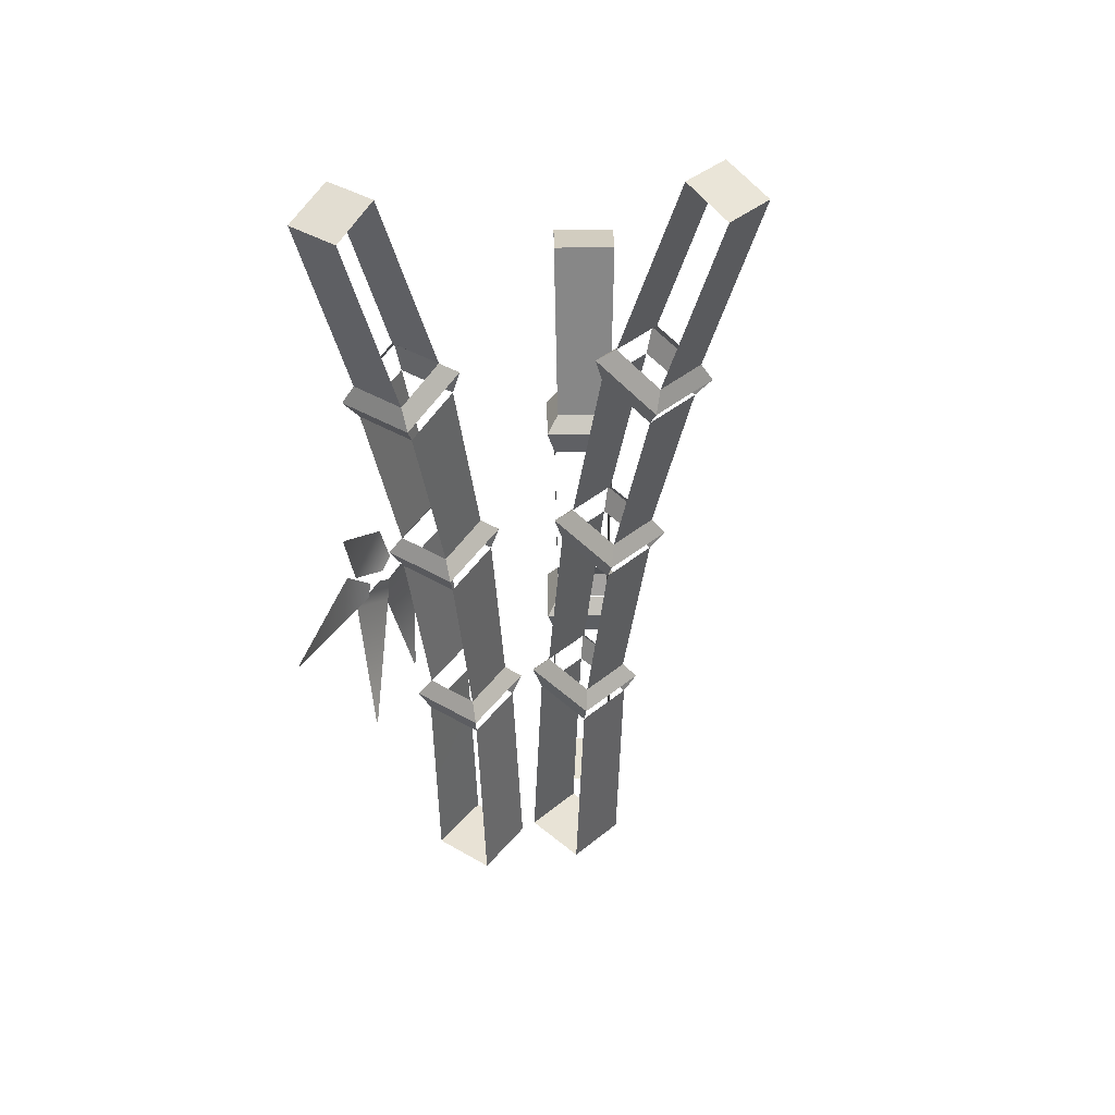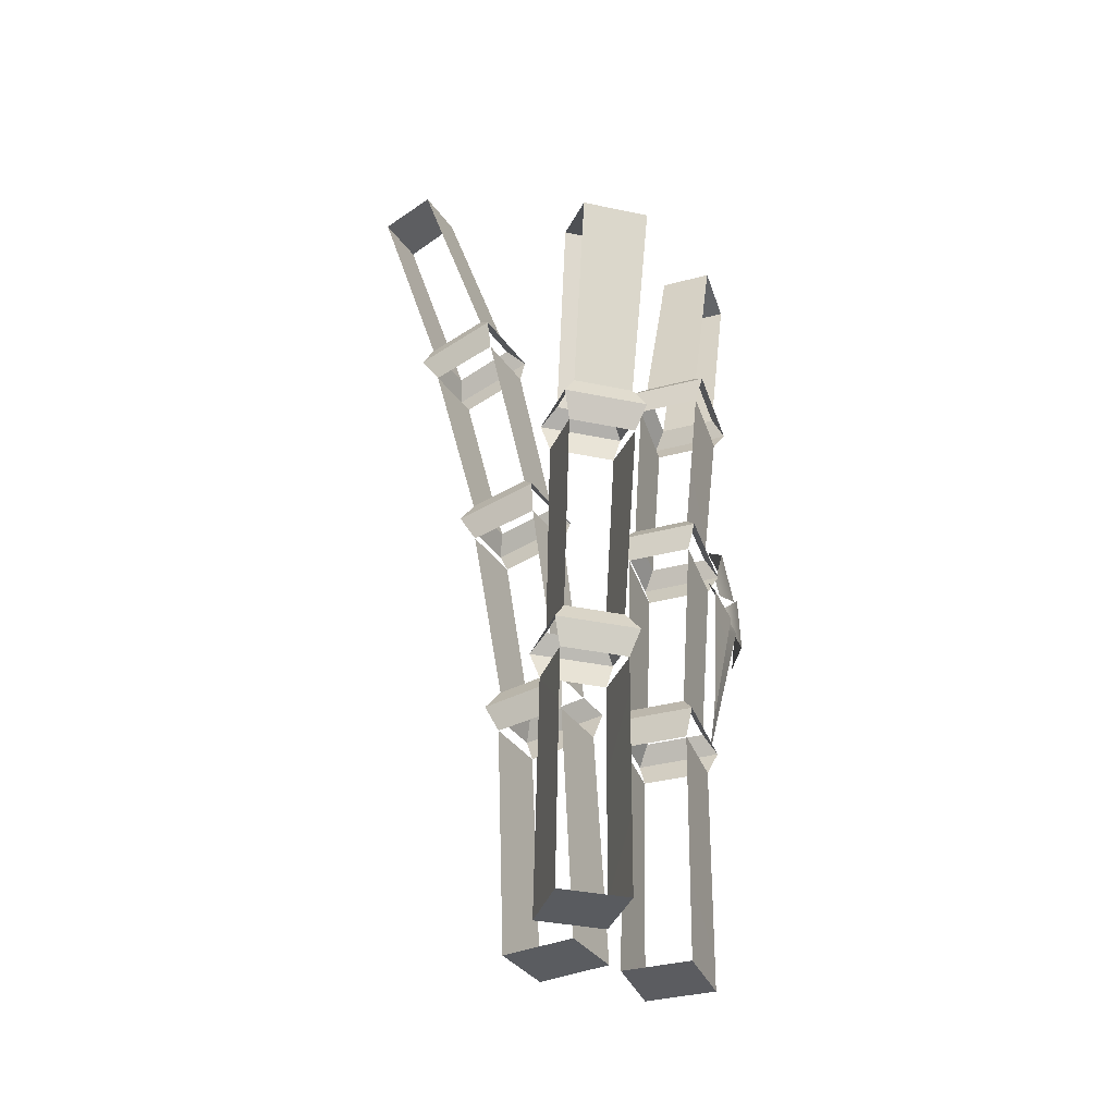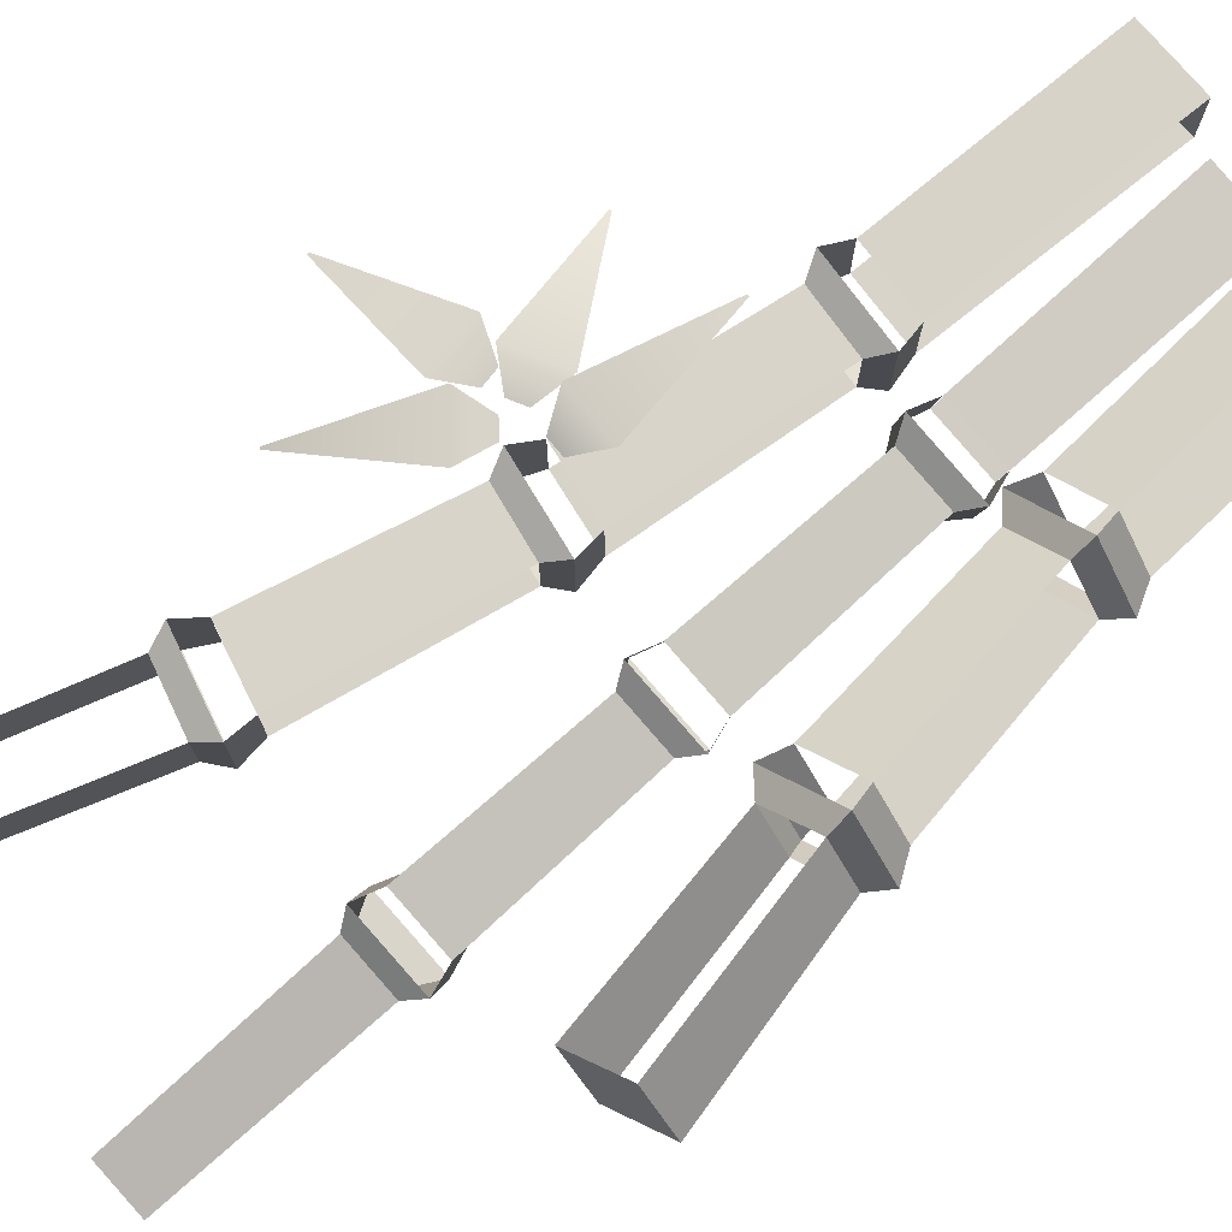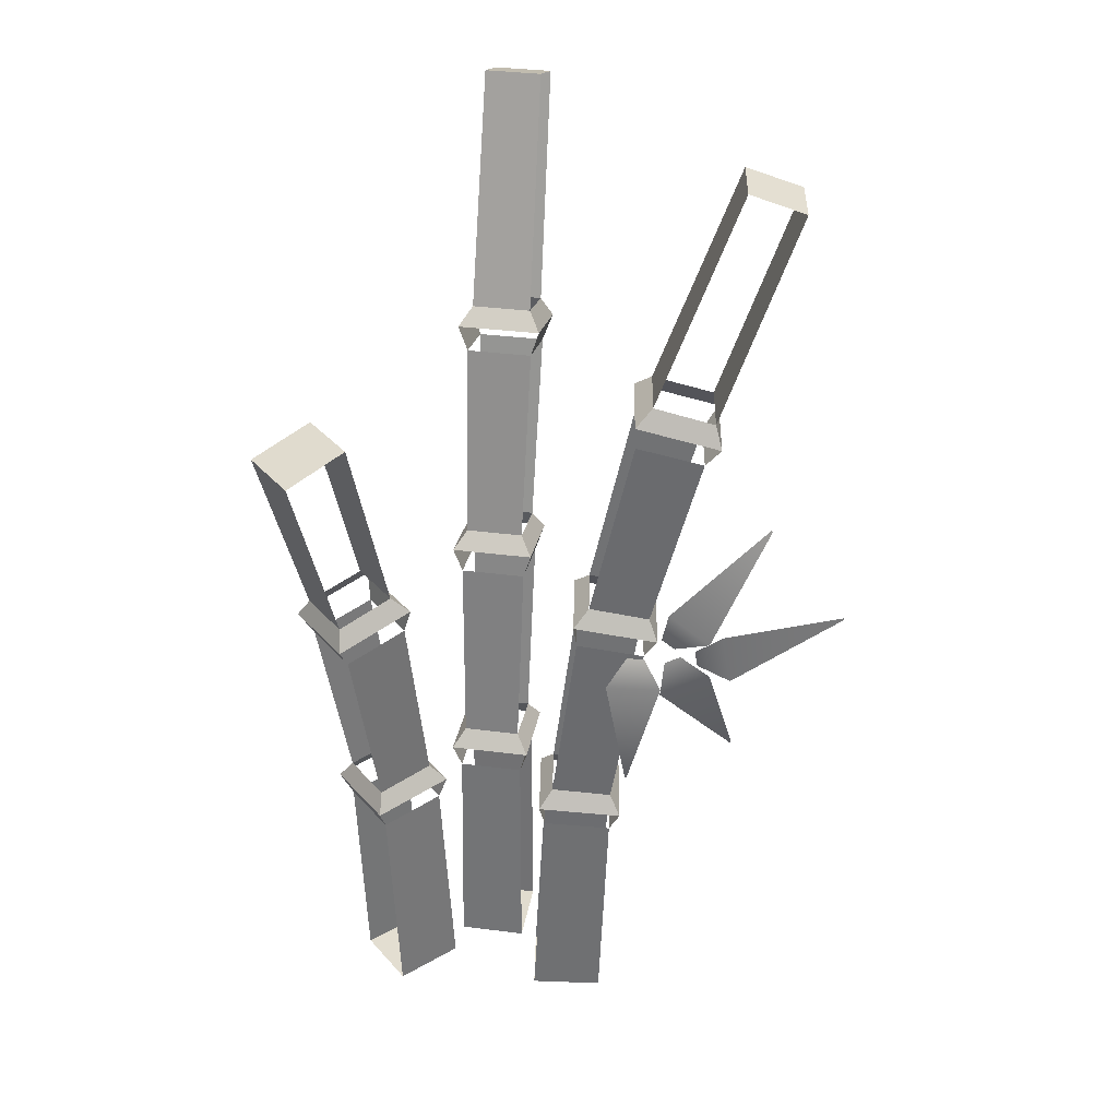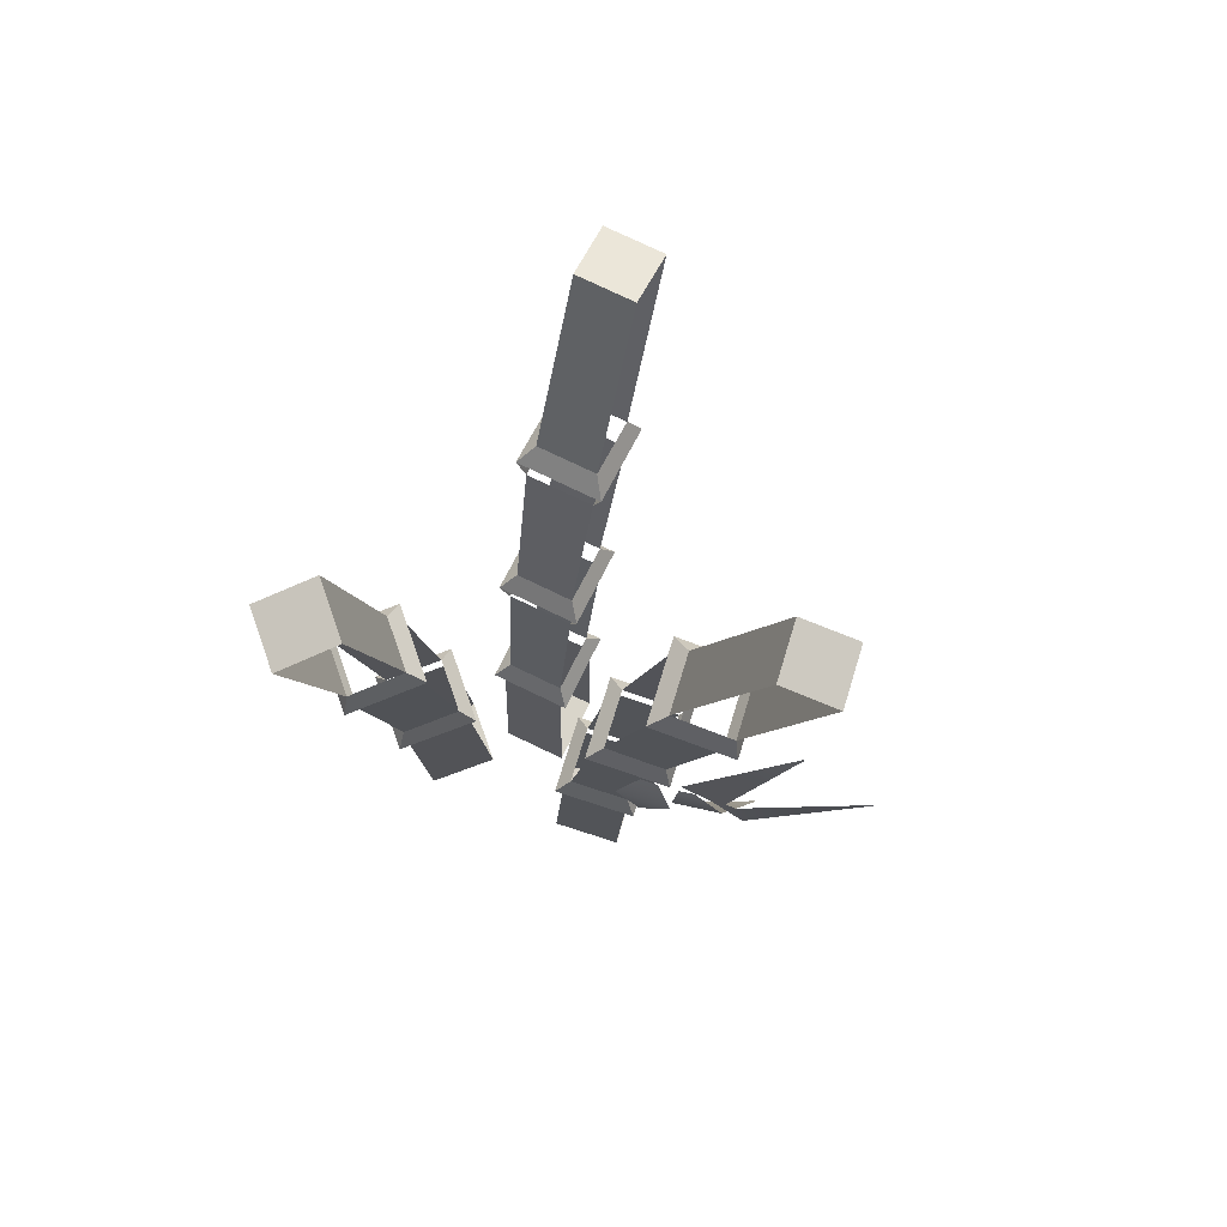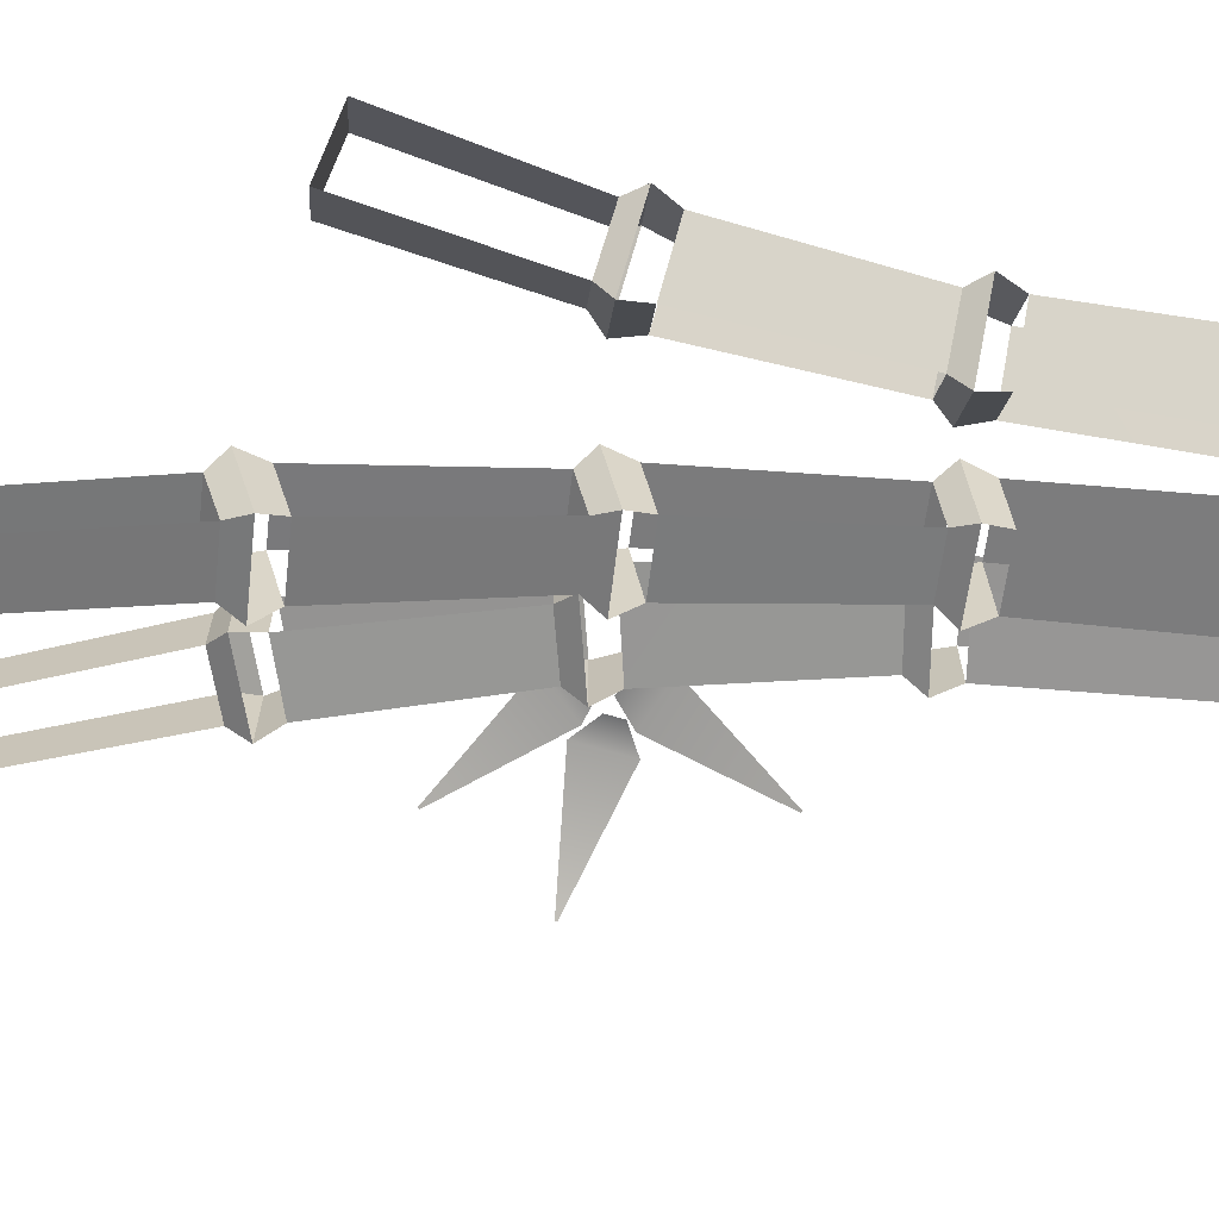
<metadata>
{"format":"obj","ext":"obj","renderer":"f3d","projection":"perspective","resolution":1024,"background":"white","views":[{"elev":40.2,"azim":126.0,"up":"+Y"},{"elev":-33.6,"azim":-69.7,"up":"+Y"},{"elev":76.1,"azim":-131.9,"up":"+Z"},{"elev":35.5,"azim":1.0,"up":"+Y"},{"elev":76.0,"azim":17.1,"up":"+Y"},{"elev":-67.5,"azim":-96.7,"up":"+Z"}]}
</metadata>
<code>
v  -0.136 -0.5059 -0.04963
v  -0.2044 -0.508 0.0003297
v  -0.08816 -0.5059 0.01479
v  -0.1558 -0.508 0.0658
v  -0.1469 -0.2264 -0.0391
v  -0.2118 -0.2334 0.008401
v  -0.1656 -0.2334 0.07052
v  -0.1014 -0.2264 0.02219
v  -0.1866 0.106 -0.004273
v  -0.2437 0.09188 0.03745
v  -0.2027 0.09188 0.09269
v  -0.1462 0.106 0.05011
v  -0.2289 0.3309 0.02194
v  -0.2914 0.3095 0.06773
v  -0.2455 0.3095 0.1295
v  -0.1836 0.3309 0.083
v  -0.152 -0.1741 -0.02986
v  -0.2098 -0.1817 0.01235
v  -0.1689 -0.1817 0.06747
v  -0.1117 -0.1741 0.0244
v  -0.1778 0.05476 -0.0162
v  -0.2418 0.04045 0.03074
v  -0.1957 0.04045 0.09279
v  -0.1323 0.05476 0.04511
v  -0.2275 -0.2041 0.008341
v  -0.1475 -0.1942 -0.05098
v  -0.09021 -0.1942 0.02623
v  -0.1701 -0.2041 0.08558
v  -0.1807 0.08726 -0.02636
v  -0.2596 0.0684 0.0322
v  -0.2023 0.0684 0.1095
v  -0.1234 0.08726 0.05087
v  0.02581 0.6374 -0.2393
v  0.03585 0.6147 -0.3016
v  -0.03778 0.6374 -0.2489
v  -0.02895 0.6147 -0.3114
v  -0.0002523 -0.5059 -0.01382
v  0.01306 -0.508 -0.09747
v  -0.07958 -0.5059 -0.02582
v  -0.06755 -0.508 -0.1097
v  0.01411 0.3808 -0.1488
v  0.02509 0.3601 -0.2176
v  -0.0435 0.3601 -0.228
v  -0.05336 0.3808 -0.159
v  7.177e-05 -0.2264 -0.02898
v  0.01261 -0.2334 -0.1084
v  -0.06389 -0.2334 -0.12
v  -0.07541 -0.2264 -0.0404
v  0.003691 0.106 -0.08168
v  0.0148 0.09188 -0.1515
v  -0.05323 0.09188 -0.1618
v  -0.06328 0.106 -0.09181
v  0.01521 0.3309 -0.1301
v  0.02726 0.3095 -0.2066
v  -0.04884 0.3095 -0.2181
v  -0.05997 0.3309 -0.1415
v  -0.002822 -0.1741 -0.03914
v  0.008407 -0.1817 -0.1098
v  -0.05946 -0.1817 -0.1201
v  -0.06964 -0.1741 -0.04925
v  0.005828 0.05476 -0.06699
v  0.01816 0.04045 -0.1454
v  -0.05825 0.04045 -0.157
v  -0.06966 0.05476 -0.07841
v  0.02508 0.3628 -0.1274
v  0.03949 0.3351 -0.2226
v  -0.0558 0.3351 -0.237
v  -0.07019 0.3628 -0.1418
v  0.02379 -0.2041 -0.1194
v  0.008892 -0.1942 -0.021
v  -0.08619 -0.1942 -0.03539
v  -0.07131 -0.2041 -0.1338
v  0.01508 0.08726 -0.06186
v  0.02979 0.0684 -0.159
v  -0.06534 0.0684 -0.1734
v  -0.08002 0.08726 -0.07625
v  0.2461 0.6374 0.06494
v  0.3092 0.6147 0.06555
v  0.2461 0.6374 0.0006256
v  0.3092 0.6147 1.604e-05
v  0.01924 -0.5059 0.0729
v  0.104 -0.508 0.07355
v  0.01924 -0.5059 -0.00733
v  0.104 -0.508 -0.007981
v  0.1549 0.3808 0.0669
v  0.2246 0.3601 0.06747
v  0.2246 0.3601 -0.001904
v  0.1549 0.3808 -0.001335
v  0.03429 -0.2264 0.07095
v  0.1147 -0.2334 0.07147
v  0.1147 -0.2334 -0.005899
v  0.03429 -0.2264 -0.005386
v  0.08693 0.106 0.06665
v  0.1576 0.09188 0.06718
v  0.1576 0.09187 -0.001615
v  0.08693 0.106 -0.001082
v  0.1365 0.3309 0.0708
v  0.214 0.3095 0.07126
v  0.214 0.3095 -0.005697
v  0.1365 0.3309 -0.005235
v  0.0439 -0.1741 0.06657
v  0.1154 -0.1817 0.0671
v  0.1154 -0.1817 -0.001539
v  0.0439 -0.1741 -0.001004
v  0.07273 0.05476 0.07096
v  0.1521 0.04045 0.07142
v  0.1521 0.04045 -0.005851
v  0.07273 0.05476 -0.005393
v  0.1353 0.3628 0.08096
v  0.2316 0.3351 0.08097
v  0.2316 0.3351 -0.0154
v  0.1353 0.3628 -0.01539
v  0.1273 -0.2041 0.08088
v  0.02771 -0.1942 0.08087
v  0.02771 -0.1942 -0.0153
v  0.1273 -0.2041 -0.01531
v  0.06904 0.08726 0.08088
v  0.1673 0.0684 0.08089
v  0.1673 0.0684 -0.01532
v  0.06904 0.08726 -0.01531
v  0.188 0.05515 0.07587
v  0.2284 0.06729 0.08384
v  0.2985 0.1951 0.03376
v  0.2966 0.1968 0.03376
v  0.1795 0.1092 0.08384
v  0.1724 0.06857 0.07587
v  0.2156 0.03066 0.07587
v  0.2546 0.01446 0.08384
v  0.3897 0.06905 0.03376
v  0.3893 0.07147 0.03376
v  0.2433 0.07787 0.08384
v  0.2121 0.0509 0.07587
v  0.1768 0.03422 0.07587
v  0.1721 -0.007706 0.08384
v  0.2622 -0.1223 0.03376
v  0.2644 -0.1213 0.03376
v  0.2299 0.0208 0.08384
v  0.1953 0.04326 0.07587
v  0.1318 0.04129 0.07701
v  0.1078 0.009513 0.09298
v  0.1326 -0.1419 0.07847
v  0.135 -0.142 0.0785
v  0.1721 0.007239 0.09353
v  0.1524 0.0405 0.0772
g Box003
f 5 1 2 6
f 7 4 3 8
f 11 15 14 10
f 9 13 16 12
f 18 22 21 17
f 20 24 23 19
f 18 17 26 25
f 17 20 27 26
f 20 19 28 27
f 19 18 25 28
f 6 7 28 25
f 8 5 26 27
f 10 9 29 30
f 9 12 32 29
f 12 11 31 32
f 11 10 30 31
f 22 23 31 30
f 24 21 29 32
f 34 42 43 36
f 46 38 40 47
f 35 44 41 33
f 48 39 37 45
f 51 55 54 50
f 49 53 56 52
f 59 63 62 58
f 57 61 64 60
f 42 41 65 66
f 41 44 68 65
f 44 43 67 68
f 43 42 66 67
f 53 54 66 65
f 55 56 68 67
f 58 57 70 69
f 57 60 71 70
f 60 59 72 71
f 59 58 69 72
f 45 46 69 70
f 47 48 71 72
f 50 49 73 74
f 49 52 76 73
f 52 51 75 76
f 51 50 74 75
f 61 62 74 73
f 63 64 76 75
f 89 81 82 90
f 78 86 87 80
f 91 84 83 92
f 79 88 85 77
f 94 98 97 93
f 96 100 99 95
f 102 106 105 101
f 104 108 107 103
f 86 85 109 110
f 85 88 112 109
f 88 87 111 112
f 87 86 110 111
f 98 99 111 110
f 100 97 109 112
f 102 101 114 113
f 101 104 115 114
f 104 103 116 115
f 103 102 113 116
f 90 91 116 113
f 92 89 114 115
f 94 93 117 118
f 93 96 120 117
f 96 95 119 120
f 95 94 118 119
f 106 107 119 118
f 108 105 117 120
f 123 124 125 122
f 125 126 121 122
f 129 130 131 128
f 131 132 127 128
f 135 136 137 134
f 137 138 133 134
f 141 142 143 140
f 143 144 139 140
f 36 35 33 34
f 80 79 77 78
f 15 16 13 14
f 4 2 1 3
f 40 38 37 39
f 84 82 81 83

</code>
